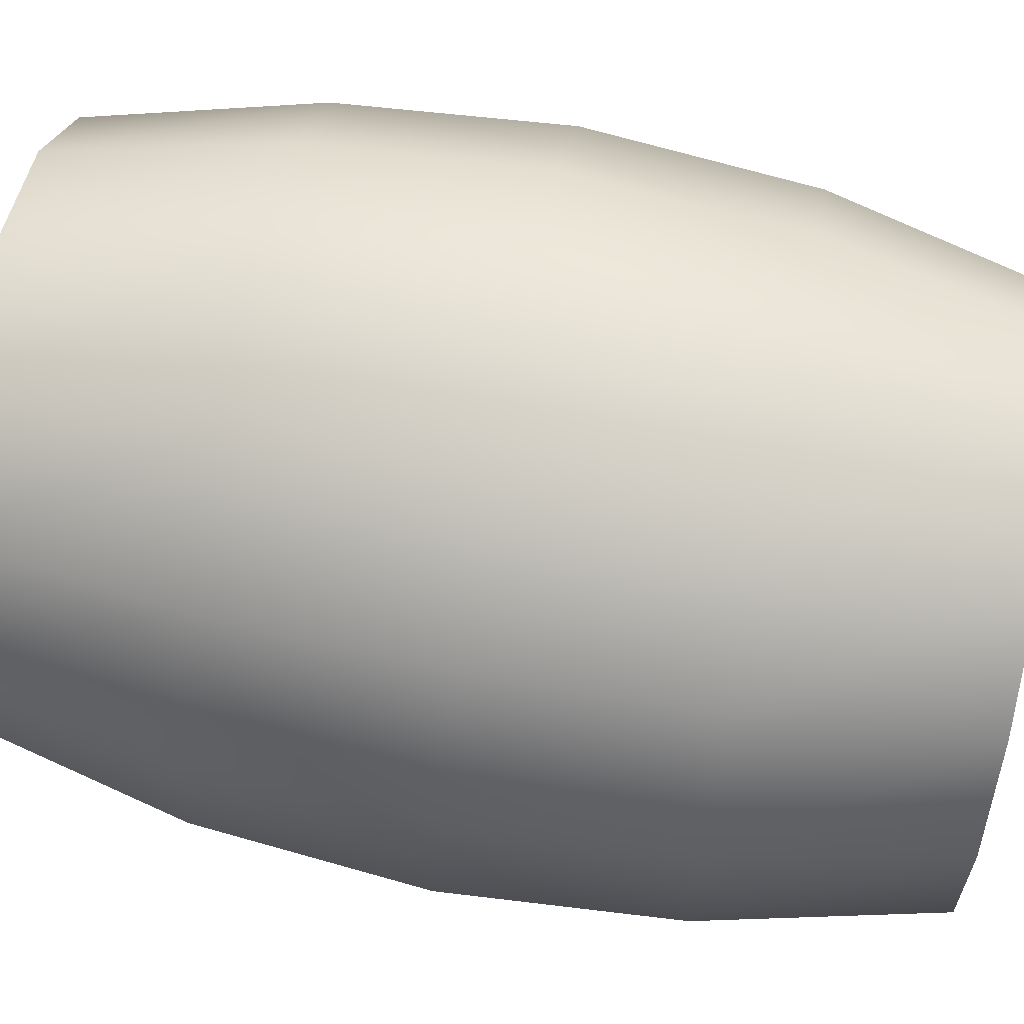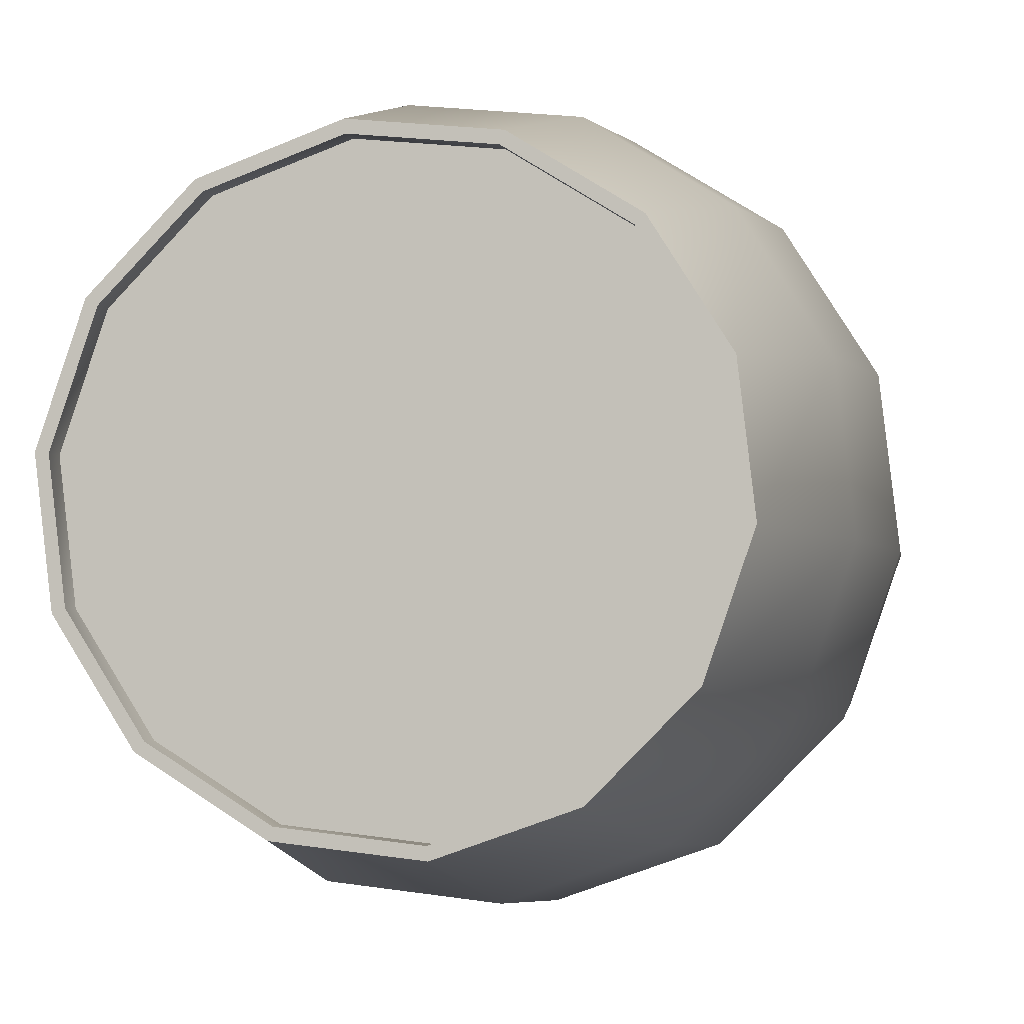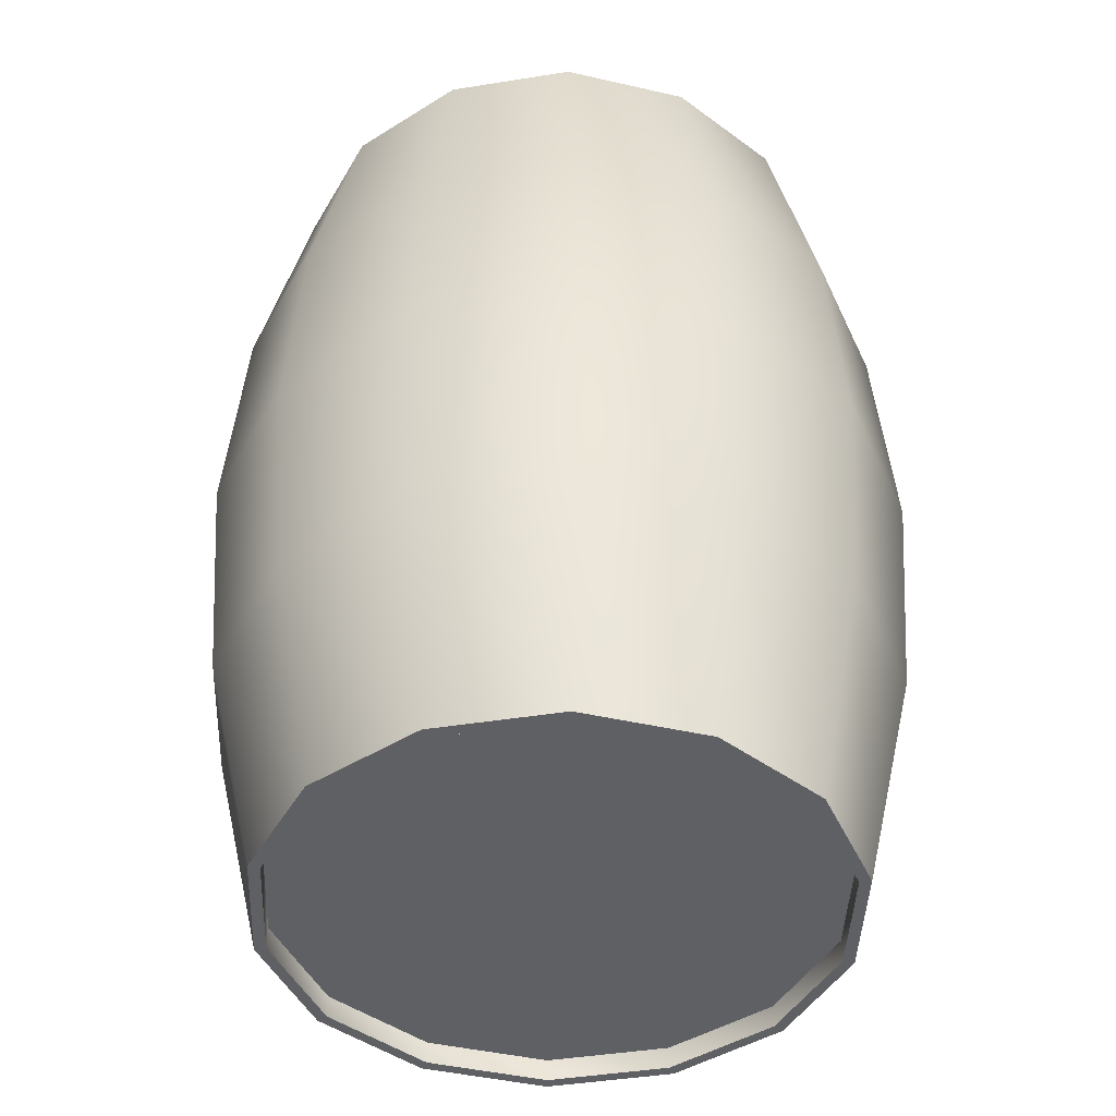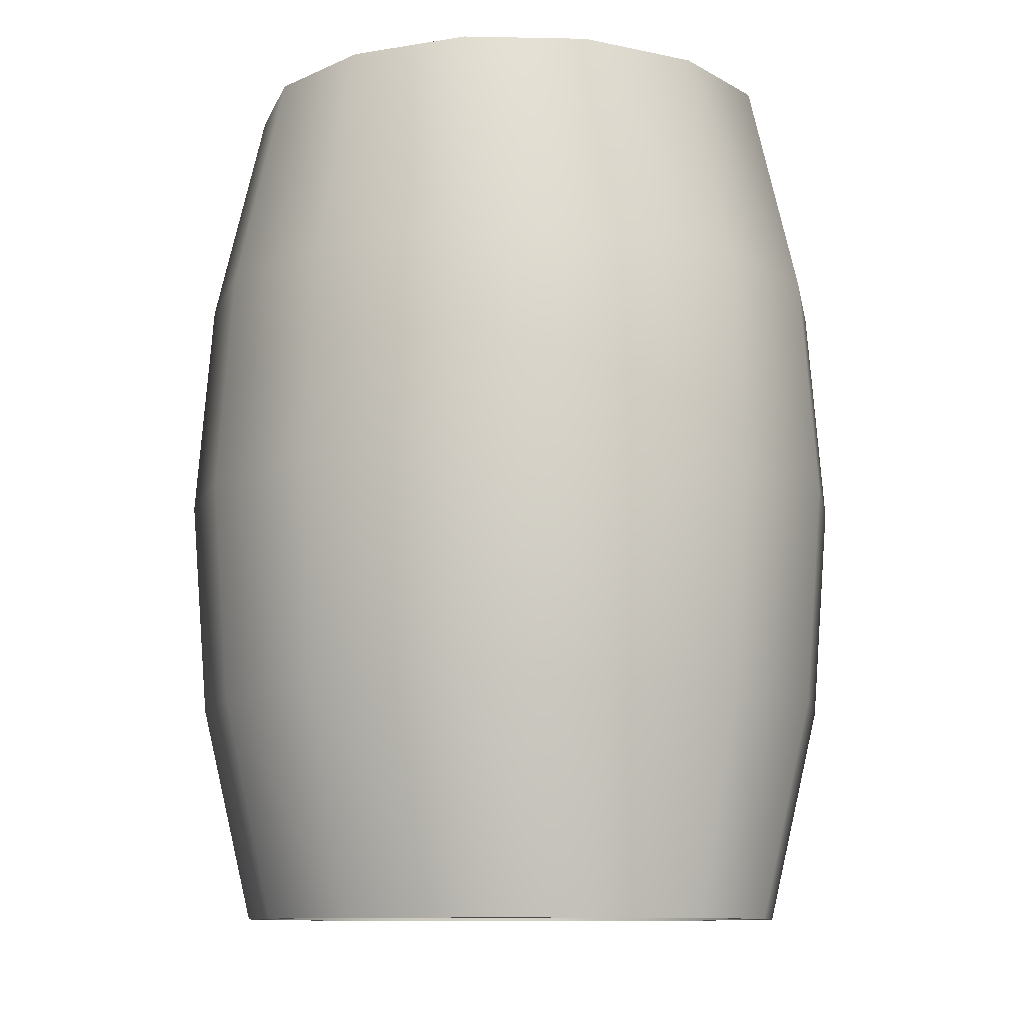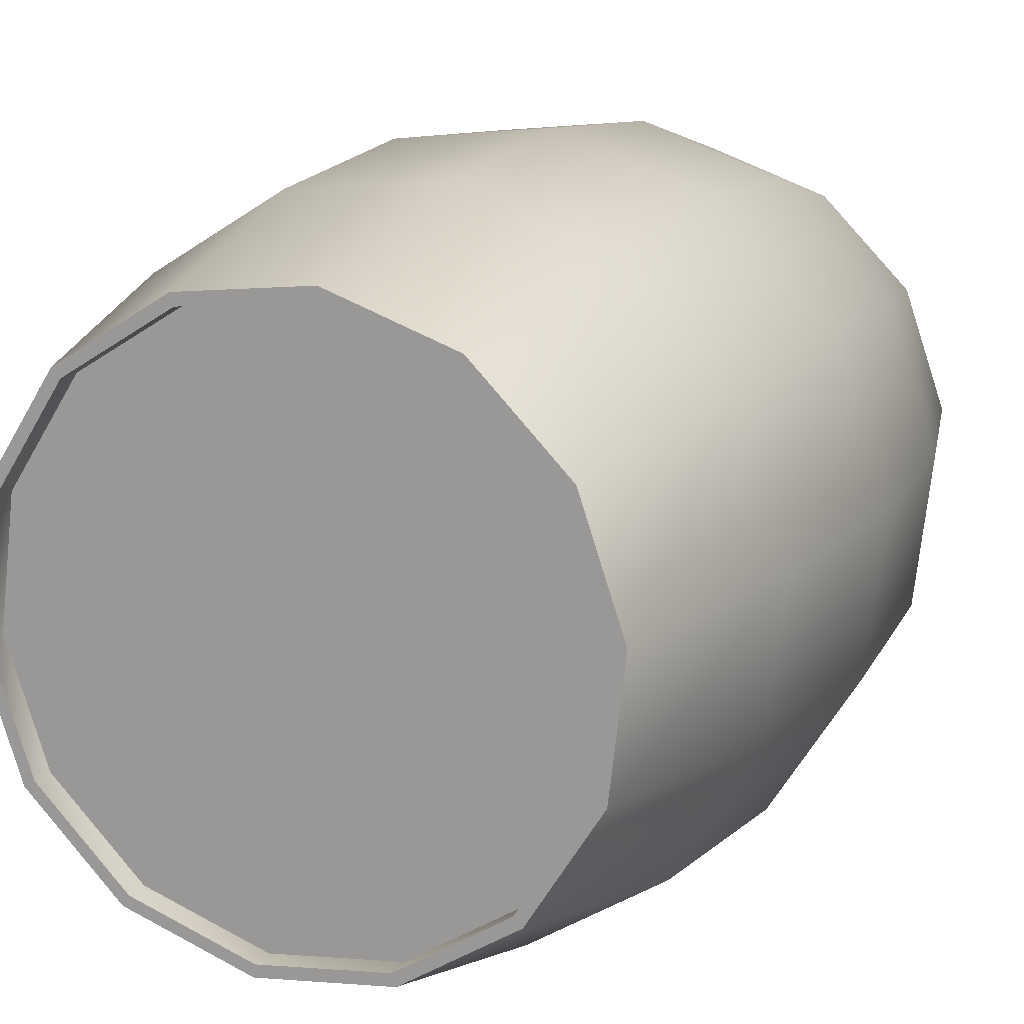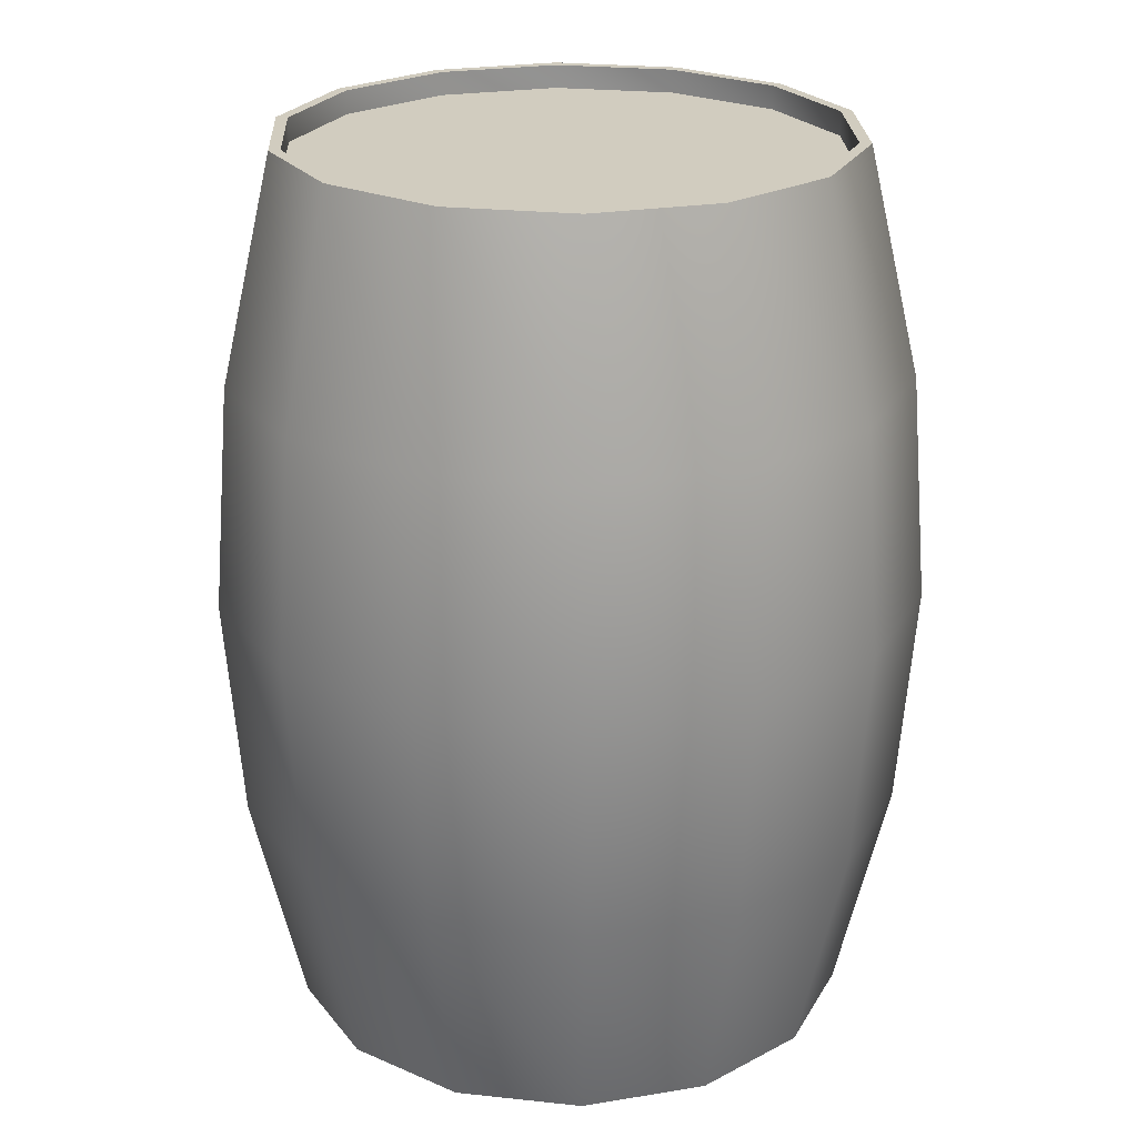
<metadata>
{"format":"obj","ext":"obj","renderer":"f3d","projection":"perspective","resolution":1024,"background":"white","views":[{"elev":67.3,"azim":101.4,"up":"+Z"},{"elev":-2.5,"azim":12.3,"up":"+Z"},{"elev":-44.0,"azim":171.0,"up":"+Y"},{"elev":-10.4,"azim":3.2,"up":"+Y"},{"elev":14.3,"azim":-157.0,"up":"+Z"},{"elev":23.8,"azim":93.4,"up":"+Y"}]}
</metadata>
<code>
v 0.03577 -0.4748 -0.301
v -0.03577 -0.4748 0.301
v -0.1628 -0.4748 0.2557
v -0.09838 -0.4748 -0.2867
v 0.1026 -0.5 0.299
v 0.1215 -0.25 0.354
v -0.04416 -0.25 0.3716
v -0.0373 -0.5 0.3139
v 0.2221 -0.5 0.2249
v 0.263 -0.25 0.2662
v 0.2977 -0.5 0.1062
v 0.3525 -0.25 0.1257
v 0.3143 -0.5 -0.03348
v 0.3721 -0.25 -0.03964
v 0.2687 -0.5 -0.1665
v 0.3181 -0.25 -0.1972
v 0.1698 -0.5 -0.2666
v 0.201 -0.25 -0.3156
v 0.0373 -0.5 -0.3139
v 0.04416 -0.25 -0.3716
v -0.1026 -0.5 -0.299
v -0.1215 -0.25 -0.354
v -0.2221 -0.5 -0.2249
v -0.263 -0.25 -0.2662
v -0.2977 -0.5 -0.1062
v -0.3525 -0.25 -0.1257
v -0.3143 -0.5 0.03348
v -0.3721 -0.25 0.03964
v -0.2687 -0.5 0.1665
v -0.3181 -0.25 0.1972
v -0.1698 -0.5 0.2666
v -0.201 -0.25 0.3157
v 0.1277 -7.451e-07 0.3723
v -0.04645 -7.451e-07 0.3909
v 0.2766 2.384e-07 0.28
v 0.3707 -7.451e-07 0.1323
v 0.3914 -7.451e-07 -0.04169
v 0.3345 2.384e-07 -0.2074
v 0.2114 2.384e-07 -0.332
v 0.04644 -7.451e-07 -0.3909
v -0.1277 2.384e-07 -0.3723
v -0.2766 2.384e-07 -0.28
v -0.3707 2.384e-07 -0.1323
v -0.3914 -7.451e-07 0.04169
v -0.3345 2.384e-07 0.2074
v -0.2114 -7.451e-07 0.332
v 0.1215 0.25 0.354
v -0.04416 0.25 0.3716
v 0.263 0.25 0.2662
v 0.3525 0.25 0.1257
v 0.3721 0.25 -0.03964
v 0.3181 0.25 -0.1972
v 0.201 0.25 -0.3157
v 0.04416 0.25 -0.3716
v -0.1215 0.25 -0.354
v -0.263 0.25 -0.2662
v -0.3525 0.25 -0.1257
v -0.3721 0.25 0.03964
v -0.3181 0.25 0.1972
v -0.201 0.25 0.3157
v 0.1026 0.5 0.299
v -0.0373 0.5 0.3139
v 0.2221 0.5 0.2249
v 0.2977 0.5 0.1062
v 0.3143 0.5 -0.03348
v 0.2687 0.5 -0.1665
v 0.1698 0.5 -0.2666
v 0.0373 0.5 -0.3139
v -0.1026 0.5 -0.299
v -0.2221 0.5 -0.2249
v -0.2977 0.5 -0.1062
v -0.3143 0.5 0.03348
v -0.2687 0.5 0.1665
v -0.1698 0.5 0.2666
v -0.213 0.4735 -0.2156
v -0.2576 0.4735 0.1597
v -0.1628 0.4735 0.2557
v -0.09838 0.4735 -0.2867
v 0.2855 -0.4748 0.1019
v 0.213 -0.4748 0.2156
v 0.2576 -0.4748 -0.1597
v 0.3014 -0.4748 -0.03211
v 0.3014 0.4735 -0.03211
v 0.2576 0.4735 -0.1597
v 0.213 0.4735 0.2156
v 0.2855 0.4735 0.1019
v 0.09838 -0.4748 0.2867
v 0.1628 -0.4748 -0.2557
v 0.1628 0.4735 -0.2557
v 0.09838 0.4735 0.2867
v 0.03577 0.4735 -0.301
v -0.03577 0.4735 0.301
v -0.213 -0.4748 -0.2156
v -0.2576 -0.4748 0.1597
v -0.3014 0.4735 0.03211
v -0.2855 0.4735 -0.1019
v -0.2855 -0.4748 -0.1019
v -0.3014 -0.4748 0.03211
v -0.03577 -0.5 0.301
v 0.09838 -0.5 0.2867
v -0.1628 -0.5 0.2557
v -0.2576 -0.5 0.1597
v -0.3014 -0.5 0.03211
v -0.2855 -0.5 -0.1019
v -0.213 -0.5 -0.2156
v -0.09838 -0.5 -0.2867
v 0.03577 -0.5 -0.301
v 0.1628 -0.5 -0.2557
v 0.2576 -0.5 -0.1597
v 0.3014 -0.5 -0.03211
v 0.2855 -0.5 0.1019
v 0.213 -0.5 0.2156
v 0.09838 0.5 0.2867
v -0.03577 0.5 0.301
v 0.213 0.5 0.2156
v 0.2855 0.5 0.1019
v 0.3014 0.5 -0.03211
v 0.2576 0.5 -0.1597
v 0.1628 0.5 -0.2557
v 0.03577 0.5 -0.301
v -0.09838 0.5 -0.2867
v -0.213 0.5 -0.2156
v -0.2855 0.5 -0.1019
v -0.3014 0.5 0.03211
v -0.2576 0.5 0.1597
v -0.1628 0.5 0.2557
g wood_barrel_big
f 1 2 3 4
f 5 6 7 8
f 9 10 6 5
f 11 12 10 9
f 13 14 12 11
f 15 16 14 13
f 17 18 16 15
f 19 20 18 17
f 21 22 20 19
f 23 24 22 21
f 25 26 24 23
f 27 28 26 25
f 29 30 28 27
f 31 32 30 29
f 8 7 32 31
f 6 33 34 7
f 10 35 33 6
f 12 36 35 10
f 14 37 36 12
f 16 38 37 14
f 18 39 38 16
f 20 40 39 18
f 22 41 40 20
f 24 42 41 22
f 26 43 42 24
f 28 44 43 26
f 30 45 44 28
f 32 46 45 30
f 7 34 46 32
f 33 47 48 34
f 35 49 47 33
f 36 50 49 35
f 37 51 50 36
f 38 52 51 37
f 39 53 52 38
f 40 54 53 39
f 41 55 54 40
f 42 56 55 41
f 43 57 56 42
f 44 58 57 43
f 45 59 58 44
f 46 60 59 45
f 34 48 60 46
f 47 61 62 48
f 49 63 61 47
f 50 64 63 49
f 51 65 64 50
f 52 66 65 51
f 53 67 66 52
f 54 68 67 53
f 55 69 68 54
f 56 70 69 55
f 57 71 70 56
f 58 72 71 57
f 59 73 72 58
f 60 74 73 59
f 48 62 74 60
f 75 76 77 78
f 79 80 81 82
f 83 84 85 86
f 80 87 88 81
f 84 89 90 85
f 87 2 1 88
f 89 91 92 90
f 93 4 3 94
f 91 78 77 92
f 95 76 75 96
f 97 93 94 98
f 8 99 100 5
f 31 101 99 8
f 29 102 101 31
f 27 103 102 29
f 25 104 103 27
f 23 105 104 25
f 21 106 105 23
f 19 107 106 21
f 17 108 107 19
f 15 109 108 17
f 13 110 109 15
f 11 111 110 13
f 9 112 111 11
f 5 100 112 9
f 61 113 114 62
f 63 115 113 61
f 64 116 115 63
f 65 117 116 64
f 66 118 117 65
f 67 119 118 66
f 68 120 119 67
f 69 121 120 68
f 70 122 121 69
f 71 123 122 70
f 72 124 123 71
f 73 125 124 72
f 74 126 125 73
f 62 114 126 74
f 99 2 87 100
f 101 3 2 99
f 102 94 3 101
f 103 98 94 102
f 104 97 98 103
f 105 93 97 104
f 106 4 93 105
f 107 1 4 106
f 108 88 1 107
f 109 81 88 108
f 110 82 81 109
f 111 79 82 110
f 112 80 79 111
f 100 87 80 112
f 113 90 92 114
f 115 85 90 113
f 116 86 85 115
f 117 83 86 116
f 118 84 83 117
f 119 89 84 118
f 120 91 89 119
f 121 78 91 120
f 122 75 78 121
f 123 96 75 122
f 124 95 96 123
f 125 76 95 124
f 126 77 76 125
f 114 92 77 126

</code>
